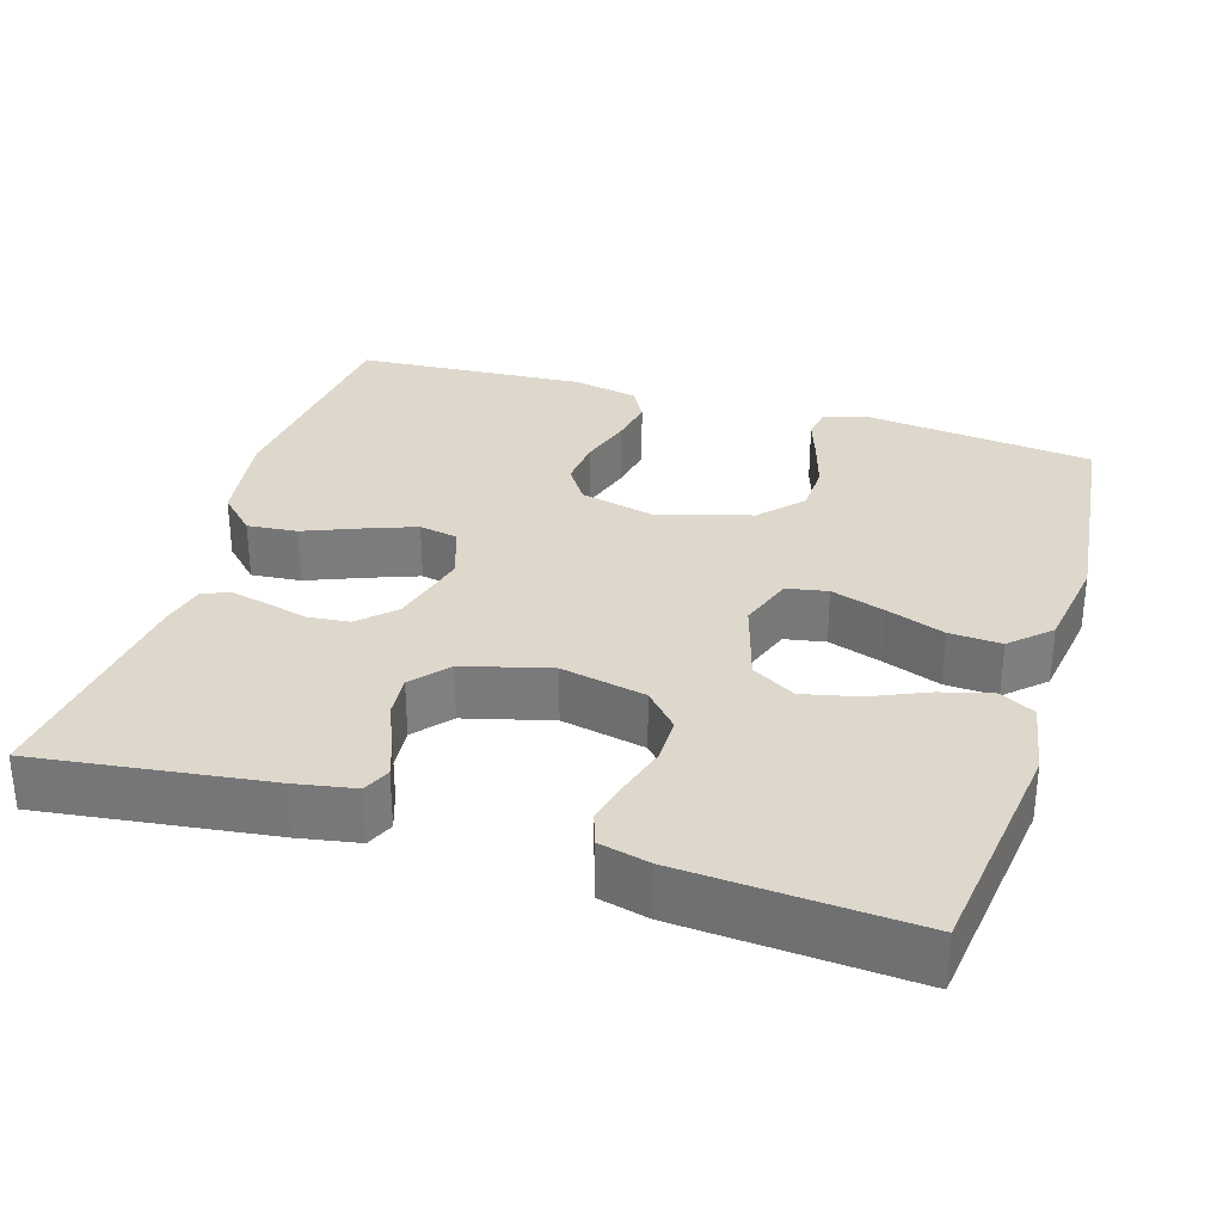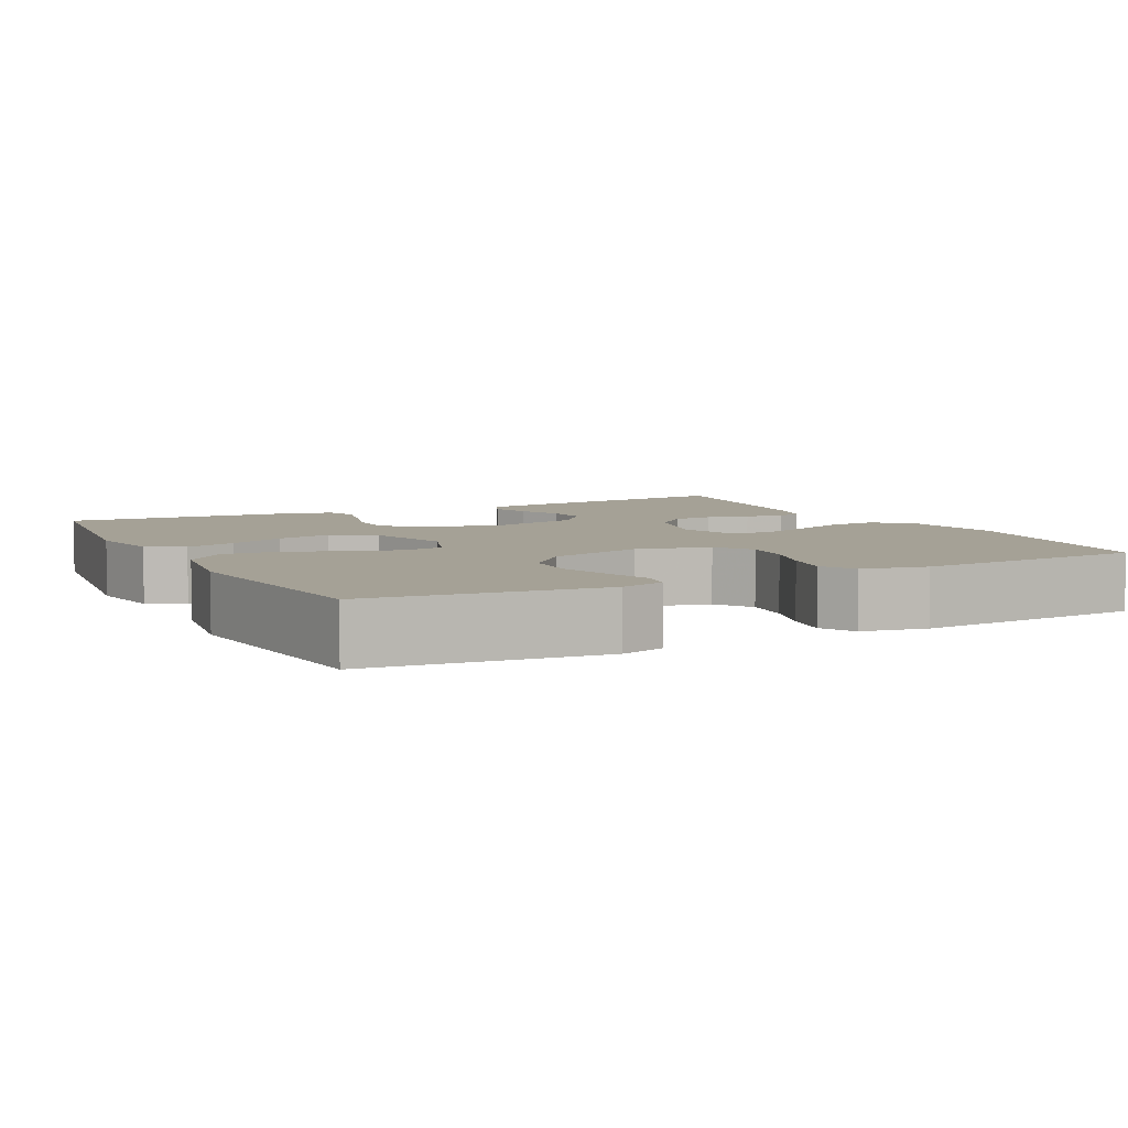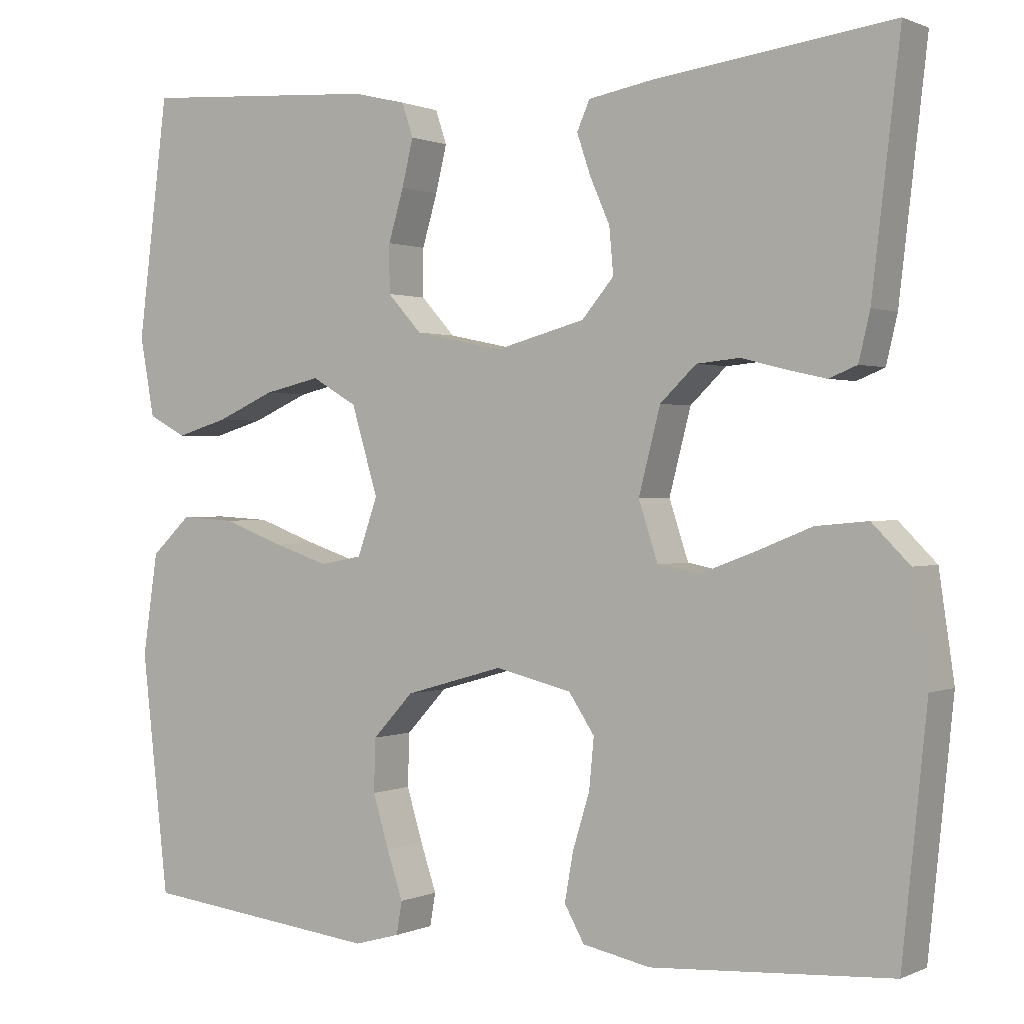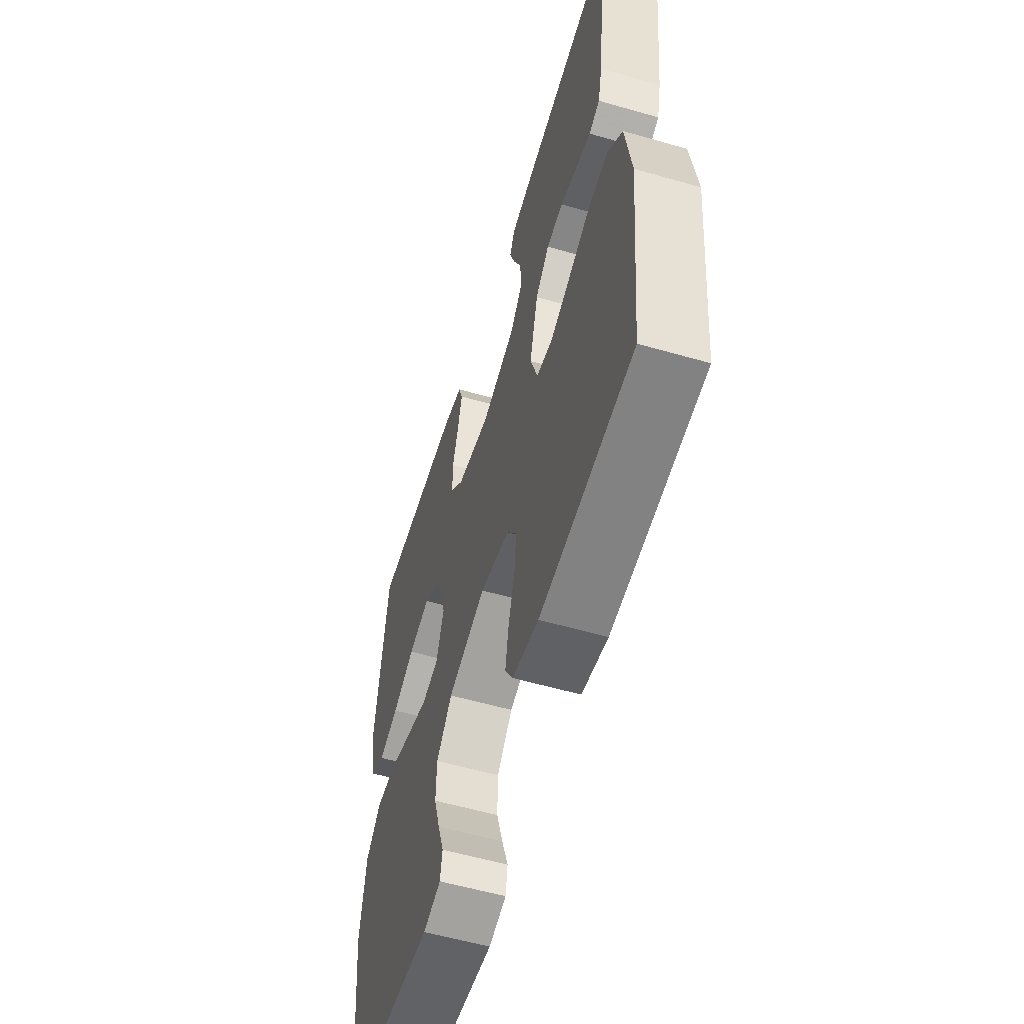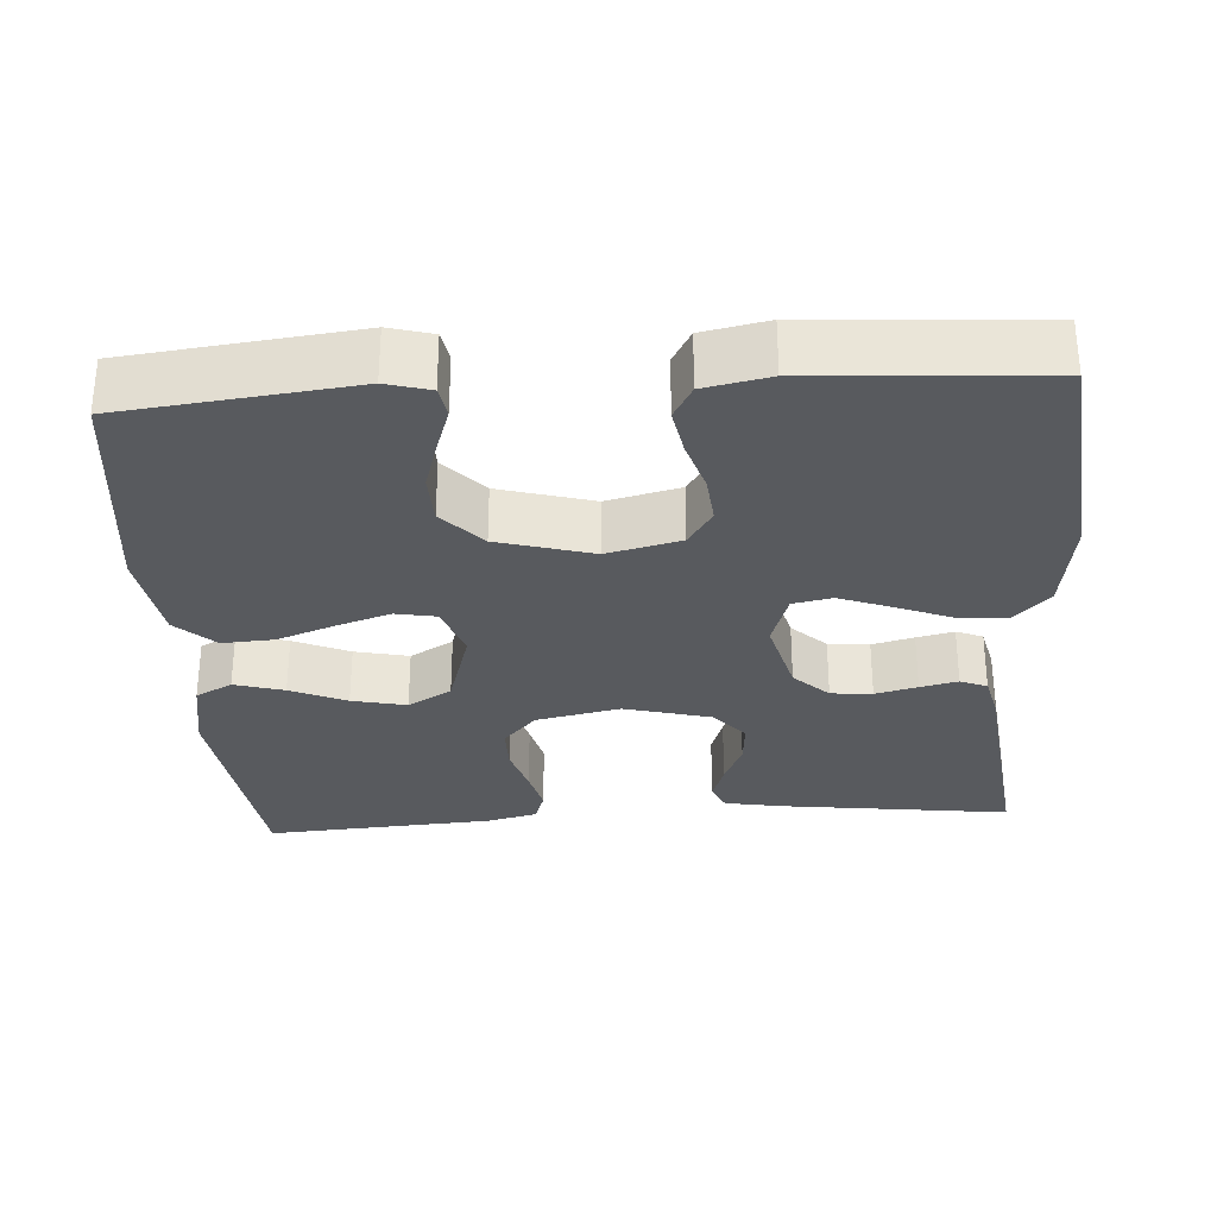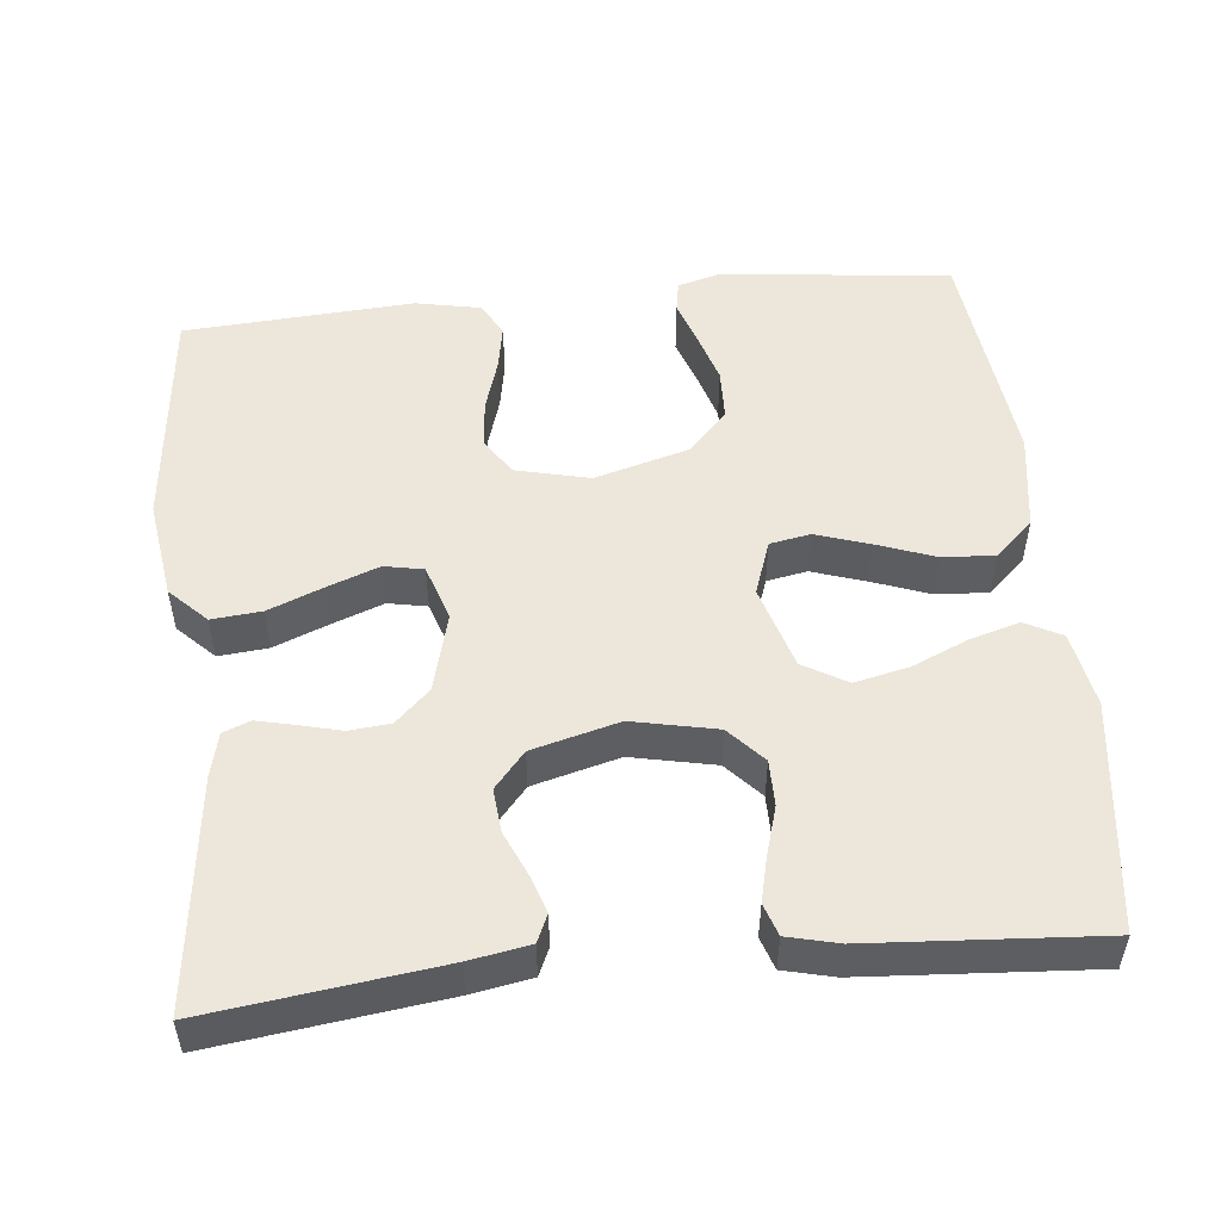
<metadata>
{"format":"obj","ext":"obj","renderer":"f3d","projection":"perspective","resolution":1024,"background":"white","views":[{"elev":31.5,"azim":17.1,"up":"+Y"},{"elev":6.1,"azim":152.9,"up":"+Y"},{"elev":0.7,"azim":-147.3,"up":"+Z"},{"elev":-57.0,"azim":-106.7,"up":"+Z"},{"elev":-30.5,"azim":-176.2,"up":"+Y"},{"elev":51.5,"azim":-5.8,"up":"+Y"}]}
</metadata>
<code>
v -0.5 0.07 -0.5
v -0.531 0.07 -0.2
v -0.512 0.07 -0.07
v -0.465 0.07 -0.023
v -0.4 0.07 -0.029
v -0.328 0.07 -0.058
v -0.261 0.07 -0.083
v -0.21 0.07 -0.073
v -0.186 0.07 0
v -0.213 0.07 0.104
v -0.258 0.07 0.147
v -0.312 0.07 0.152
v -0.367 0.07 0.138
v -0.416 0.07 0.127
v -0.451 0.07 0.141
v -0.465 0.07 0.2
v -0.5 0.07 0.5
v -0.2 0.07 0.461
v -0.122 0.07 0.447
v -0.106 0.07 0.411
v -0.123 0.07 0.361
v -0.148 0.07 0.304
v -0.153 0.07 0.247
v -0.113 0.07 0.2
v 0 0.07 0.17
v 0.11 0.07 0.193
v 0.153 0.07 0.24
v 0.153 0.07 0.3
v 0.134 0.07 0.364
v 0.12 0.07 0.422
v 0.134 0.07 0.464
v 0.2 0.07 0.48
v 0.5 0.07 0.5
v 0.538 0.07 0.2
v 0.52 0.07 0.101
v 0.472 0.07 0.076
v 0.407 0.07 0.095
v 0.334 0.07 0.127
v 0.263 0.07 0.143
v 0.206 0.07 0.11
v 0.173 0.07 0
v 0.198 0.07 -0.071
v 0.251 0.07 -0.081
v 0.321 0.07 -0.058
v 0.397 0.07 -0.03
v 0.465 0.07 -0.026
v 0.515 0.07 -0.073
v 0.534 0.07 -0.2
v 0.5 0.07 -0.5
v 0.2 0.07 -0.534
v 0.143 0.07 -0.518
v 0.136 0.07 -0.477
v 0.156 0.07 -0.418
v 0.176 0.07 -0.352
v 0.174 0.07 -0.286
v 0.123 0.07 -0.231
v 0 0.07 -0.196
v -0.096 0.07 -0.219
v -0.128 0.07 -0.267
v -0.122 0.07 -0.33
v -0.101 0.07 -0.398
v -0.09 0.07 -0.459
v -0.115 0.07 -0.503
v -0.2 0.07 -0.52
v -0.5 0 -0.5
v -0.531 0 -0.2
v -0.512 0 -0.07
v -0.465 0 -0.023
v -0.4 0 -0.029
v -0.328 0 -0.058
v -0.261 0 -0.083
v -0.21 0 -0.073
v -0.186 0 0
v -0.213 0 0.104
v -0.258 0 0.147
v -0.312 0 0.152
v -0.367 0 0.138
v -0.416 0 0.127
v -0.451 0 0.141
v -0.465 0 0.2
v -0.5 0 0.5
v -0.2 0 0.461
v -0.122 0 0.447
v -0.106 0 0.411
v -0.123 0 0.361
v -0.148 0 0.304
v -0.153 0 0.247
v -0.113 0 0.2
v 0 0 0.17
v 0.11 0 0.193
v 0.153 0 0.24
v 0.153 0 0.3
v 0.134 0 0.364
v 0.12 0 0.422
v 0.134 0 0.464
v 0.2 0 0.48
v 0.5 0 0.5
v 0.538 0 0.2
v 0.52 0 0.101
v 0.472 0 0.076
v 0.407 0 0.095
v 0.334 0 0.127
v 0.263 0 0.143
v 0.206 0 0.11
v 0.173 0 0
v 0.198 0 -0.071
v 0.251 0 -0.081
v 0.321 0 -0.058
v 0.397 0 -0.03
v 0.465 0 -0.026
v 0.515 0 -0.073
v 0.534 0 -0.2
v 0.5 0 -0.5
v 0.2 0 -0.534
v 0.143 0 -0.518
v 0.136 0 -0.477
v 0.156 0 -0.418
v 0.176 0 -0.352
v 0.174 0 -0.286
v 0.123 0 -0.231
v 0 0 -0.196
v -0.096 0 -0.219
v -0.128 0 -0.267
v -0.122 0 -0.33
v -0.101 0 -0.398
v -0.09 0 -0.459
v -0.115 0 -0.503
v -0.2 0 -0.52
f 4 5 6
f 3 4 6
f 2 3 6
f 1 2 6
f 64 1 6
f 63 64 6
f 62 63 6
f 61 62 6
f 60 61 6
f 59 60 6 7
f 58 59 7 8
f 57 58 8 9
f 56 57 9 10
f 51 52 53
f 50 51 53
f 49 50 53
f 48 49 53
f 47 48 53
f 46 47 53
f 45 46 53
f 44 45 53
f 44 53 54
f 43 44 54 55
f 36 37 38
f 35 36 38
f 34 35 38
f 33 34 38
f 32 33 38
f 31 32 38
f 30 31 38
f 29 30 38
f 28 29 38
f 27 28 38 39
f 26 27 39 40
f 20 21 22
f 19 20 22
f 18 19 22
f 17 18 22
f 16 17 22
f 15 16 22
f 14 15 22
f 13 14 22
f 12 13 22
f 11 12 22 23
f 10 11 23 24
f 42 43 55 56
f 10 24 25
f 56 10 25
f 42 56 25
f 41 42 25
f 25 26 40 41
f 70 69 68
f 70 68 67
f 70 67 66
f 70 66 65
f 70 65 128
f 70 128 127
f 70 127 126
f 70 126 125
f 70 125 124
f 71 70 124 123
f 72 71 123 122
f 73 72 122 121
f 74 73 121 120
f 117 116 115
f 117 115 114
f 117 114 113
f 117 113 112
f 117 112 111
f 117 111 110
f 117 110 109
f 117 109 108
f 118 117 108
f 119 118 108 107
f 102 101 100
f 102 100 99
f 102 99 98
f 102 98 97
f 102 97 96
f 102 96 95
f 102 95 94
f 102 94 93
f 102 93 92
f 103 102 92 91
f 104 103 91 90
f 86 85 84
f 86 84 83
f 86 83 82
f 86 82 81
f 86 81 80
f 86 80 79
f 86 79 78
f 86 78 77
f 86 77 76
f 87 86 76 75
f 88 87 75 74
f 120 119 107 106
f 89 88 74
f 89 74 120
f 89 120 106
f 89 106 105
f 105 104 90 89
f 1 65 66 2
f 2 66 67 3
f 3 67 68 4
f 4 68 69 5
f 5 69 70 6
f 6 70 71 7
f 7 71 72 8
f 8 72 73 9
f 9 73 74 10
f 10 74 75 11
f 11 75 76 12
f 12 76 77 13
f 13 77 78 14
f 14 78 79 15
f 15 79 80 16
f 16 80 81 17
f 17 81 82 18
f 18 82 83 19
f 19 83 84 20
f 20 84 85 21
f 21 85 86 22
f 22 86 87 23
f 23 87 88 24
f 24 88 89 25
f 25 89 90 26
f 26 90 91 27
f 27 91 92 28
f 28 92 93 29
f 29 93 94 30
f 30 94 95 31
f 31 95 96 32
f 32 96 97 33
f 33 97 98 34
f 34 98 99 35
f 35 99 100 36
f 36 100 101 37
f 37 101 102 38
f 38 102 103 39
f 39 103 104 40
f 40 104 105 41
f 41 105 106 42
f 42 106 107 43
f 43 107 108 44
f 44 108 109 45
f 45 109 110 46
f 46 110 111 47
f 47 111 112 48
f 48 112 113 49
f 49 113 114 50
f 50 114 115 51
f 51 115 116 52
f 52 116 117 53
f 53 117 118 54
f 54 118 119 55
f 55 119 120 56
f 56 120 121 57
f 57 121 122 58
f 58 122 123 59
f 59 123 124 60
f 60 124 125 61
f 61 125 126 62
f 62 126 127 63
f 63 127 128 64
f 64 128 65 1

</code>
